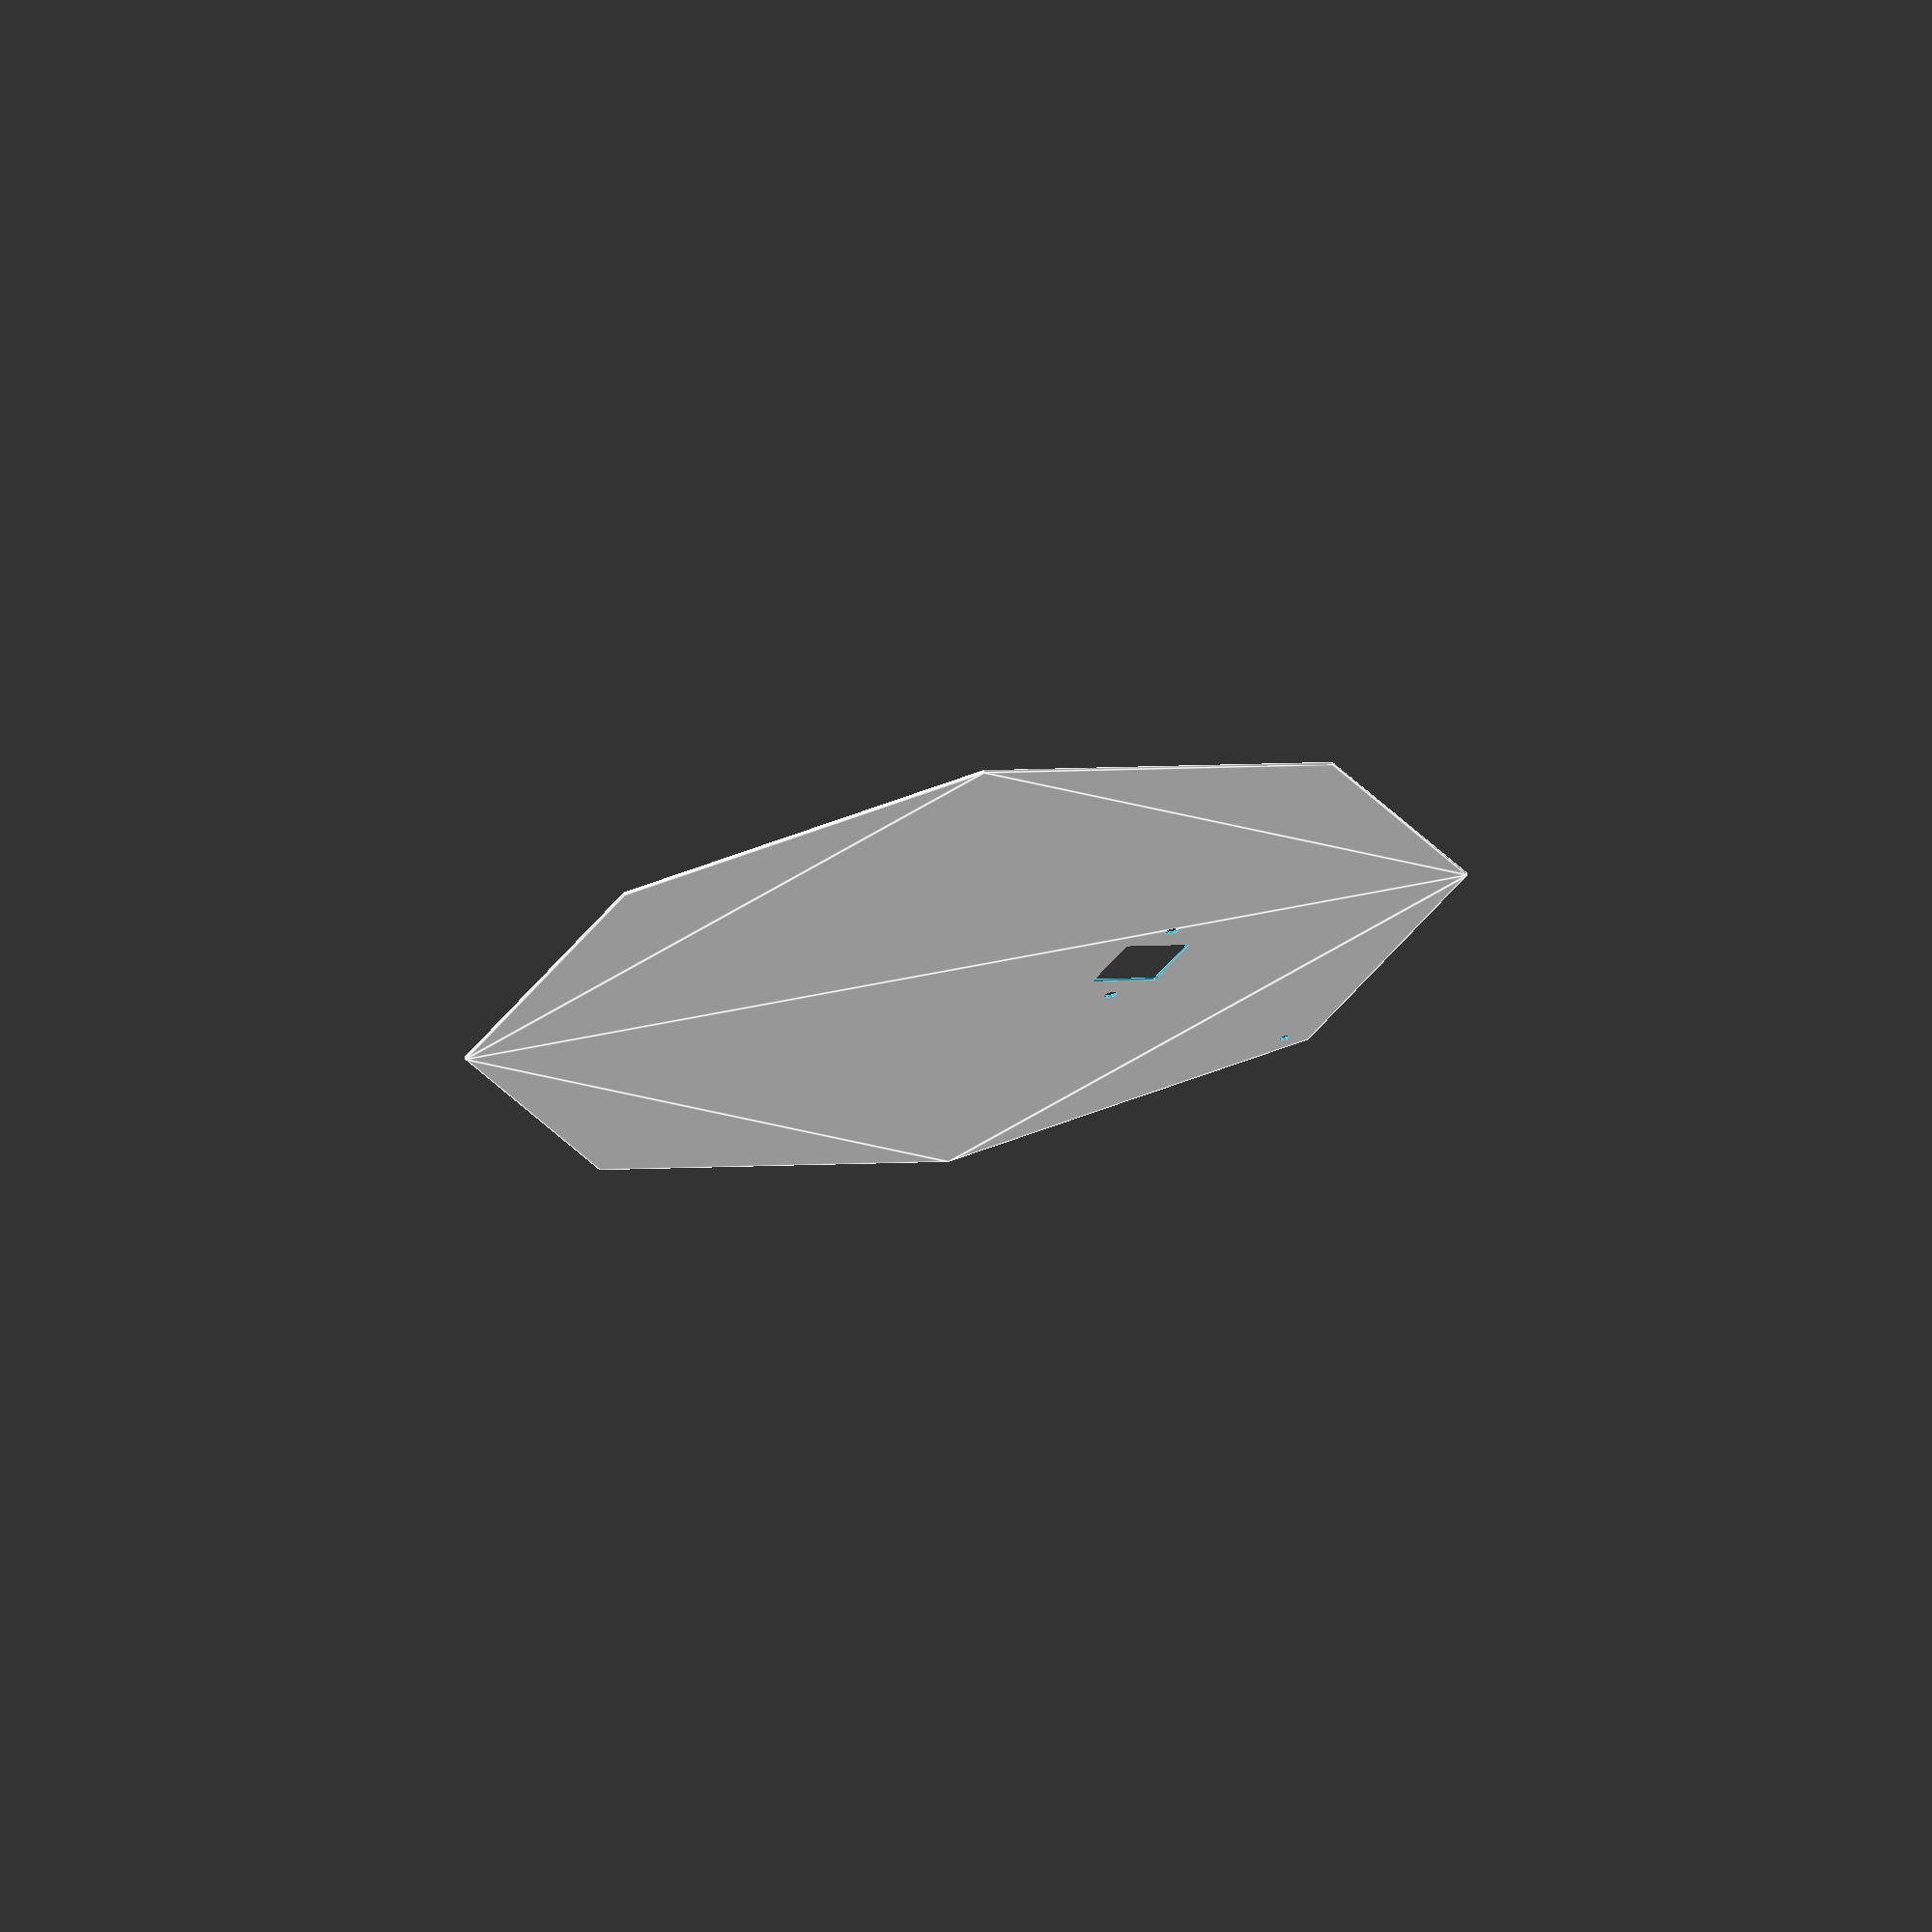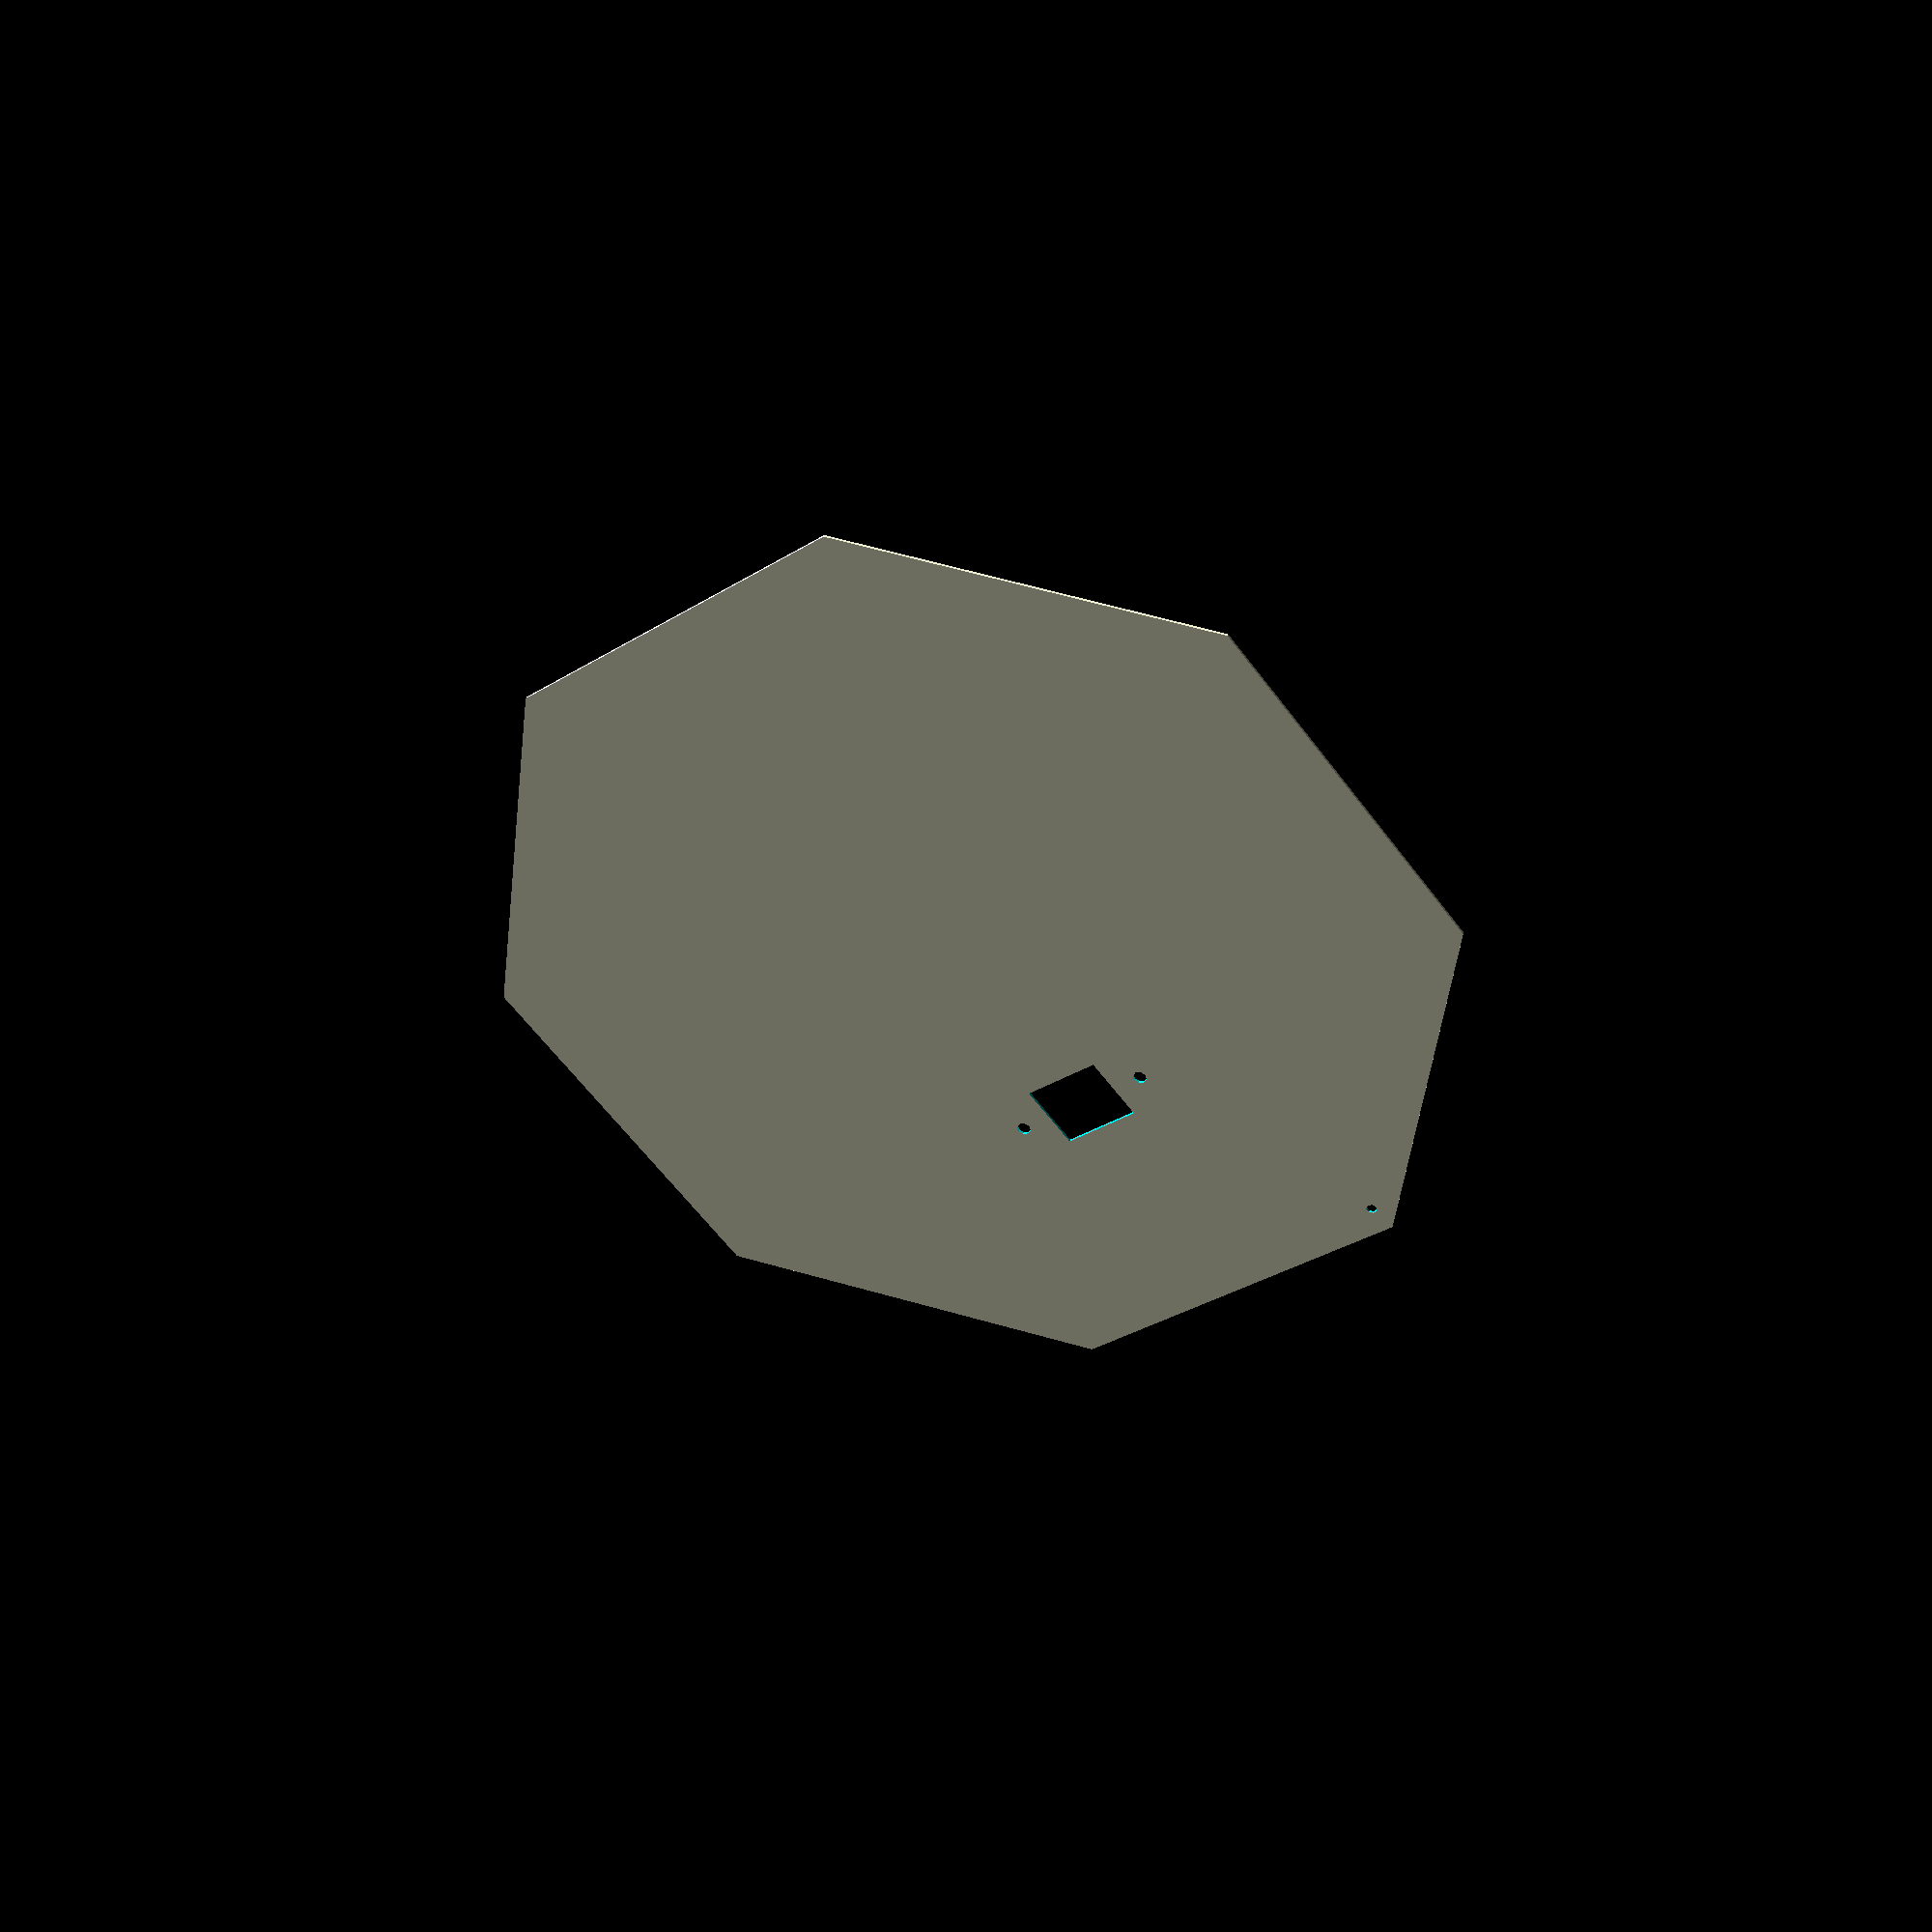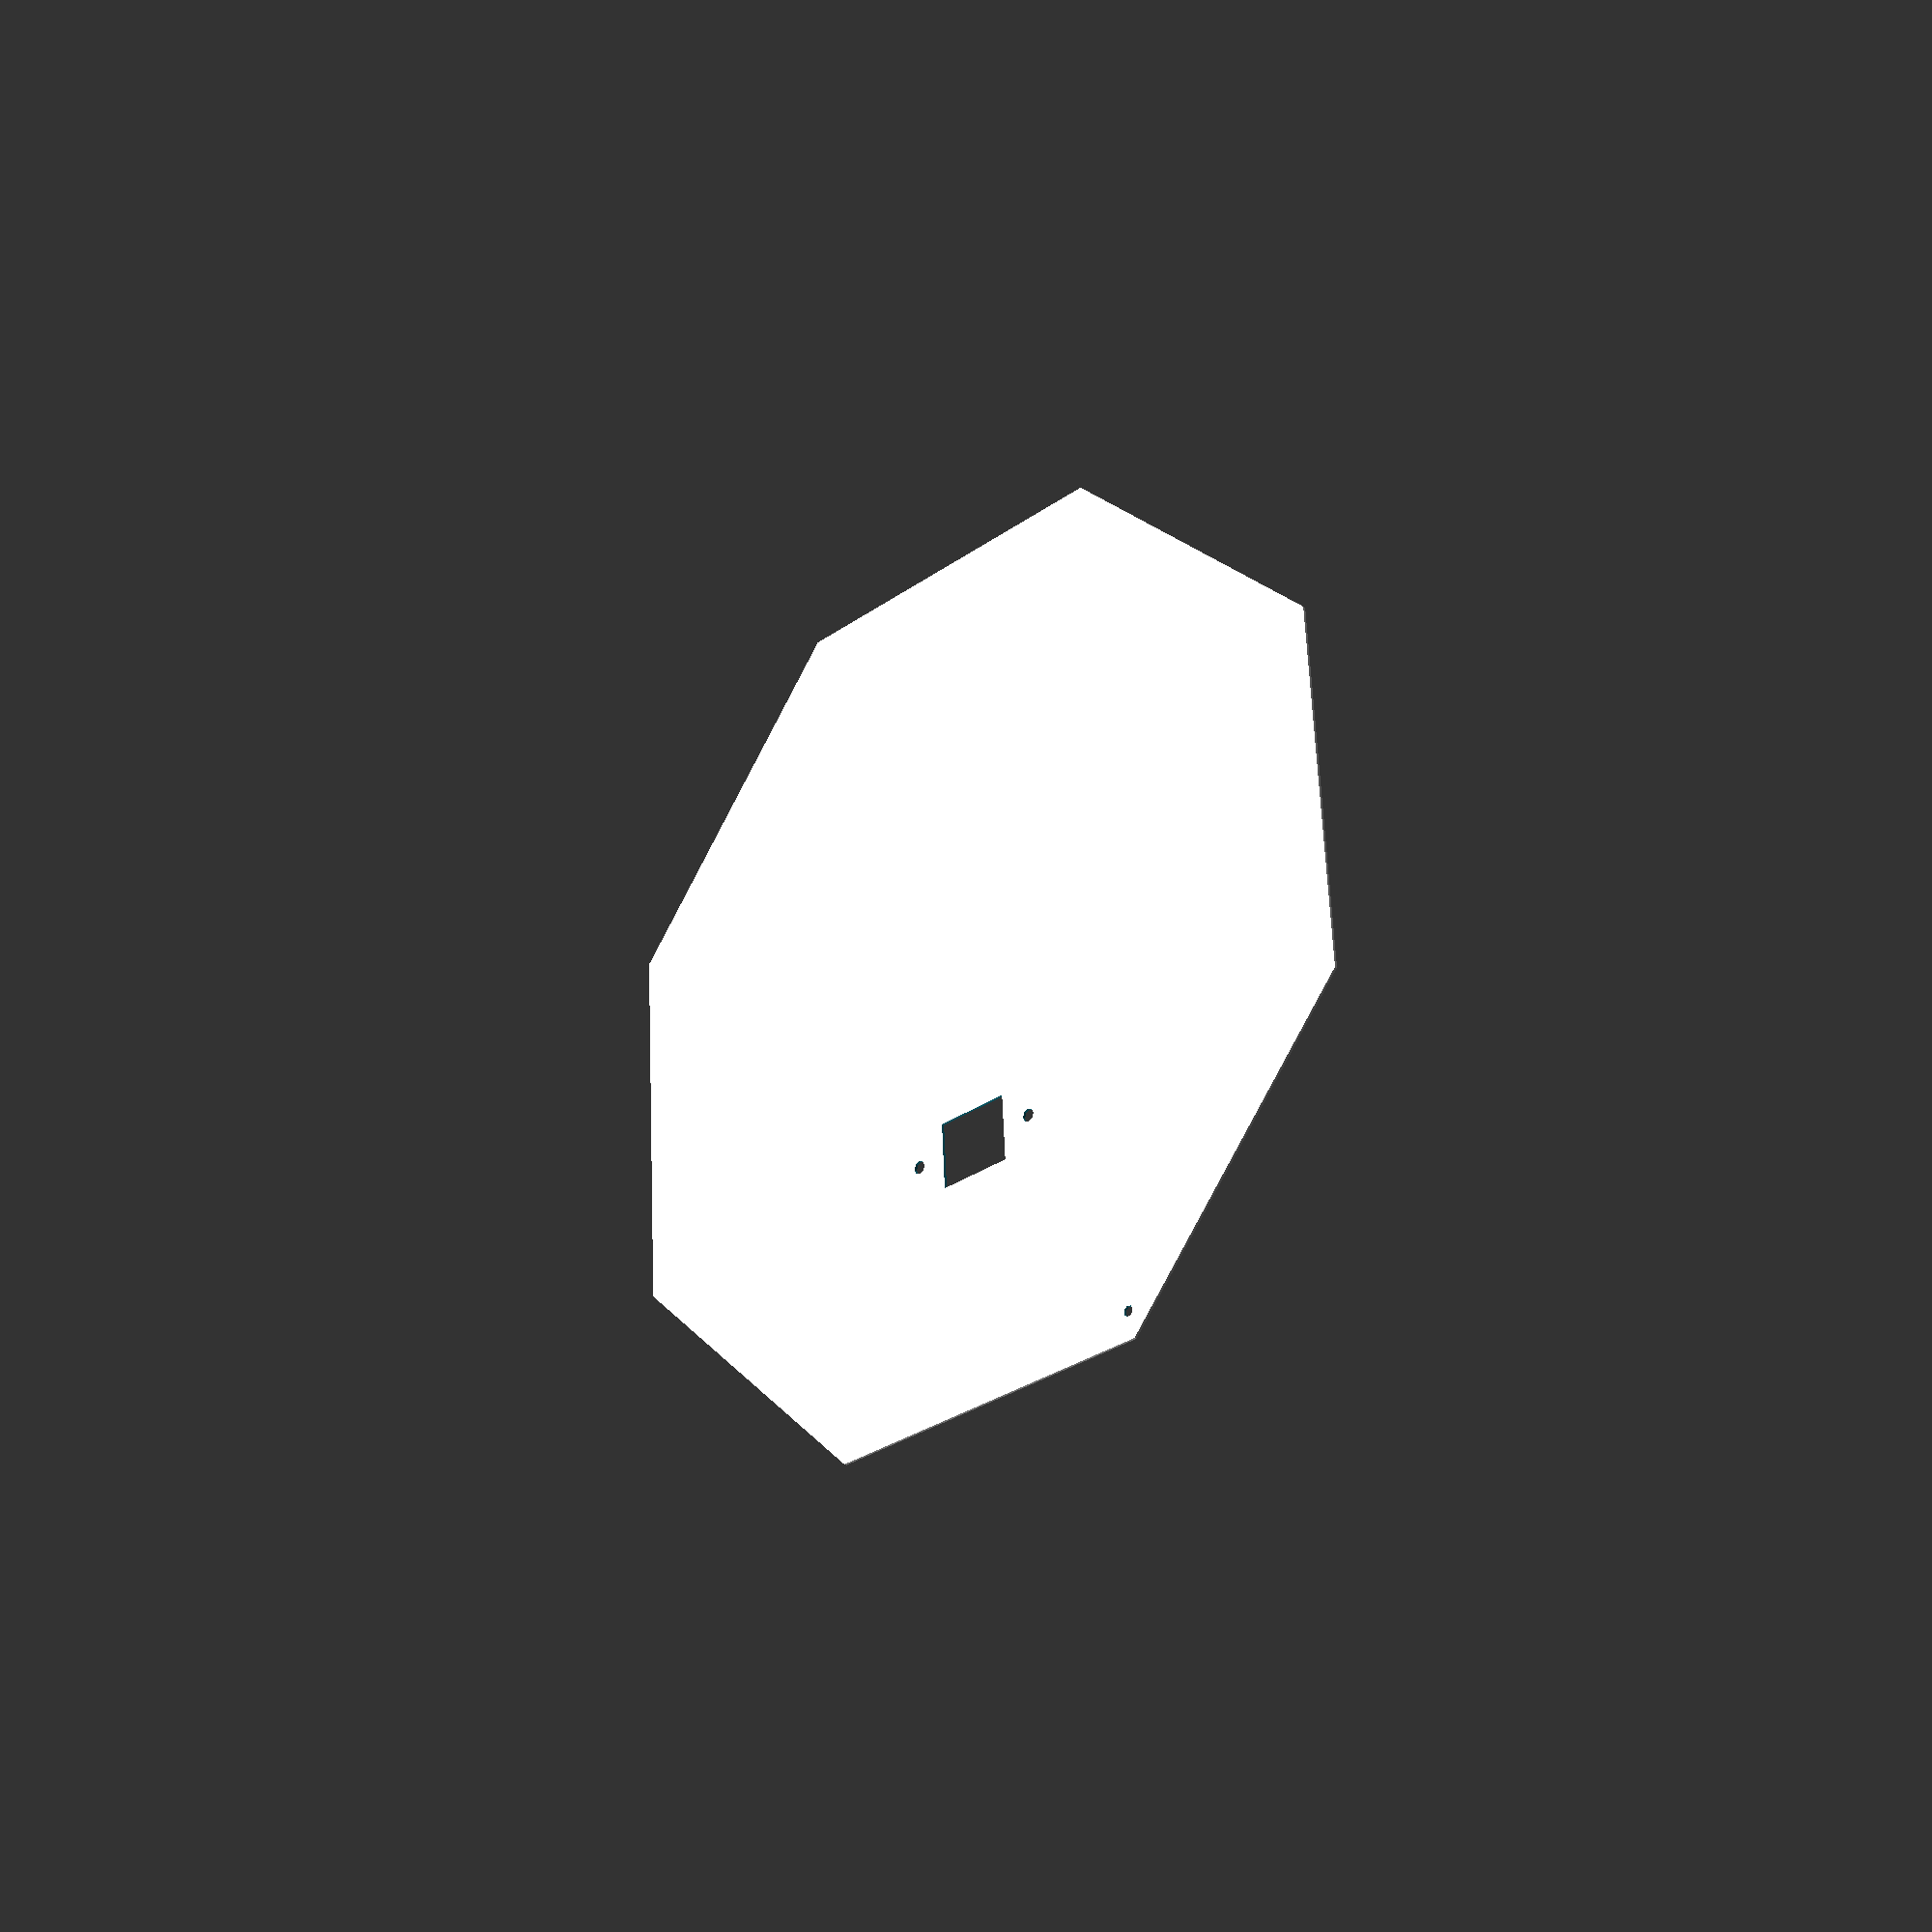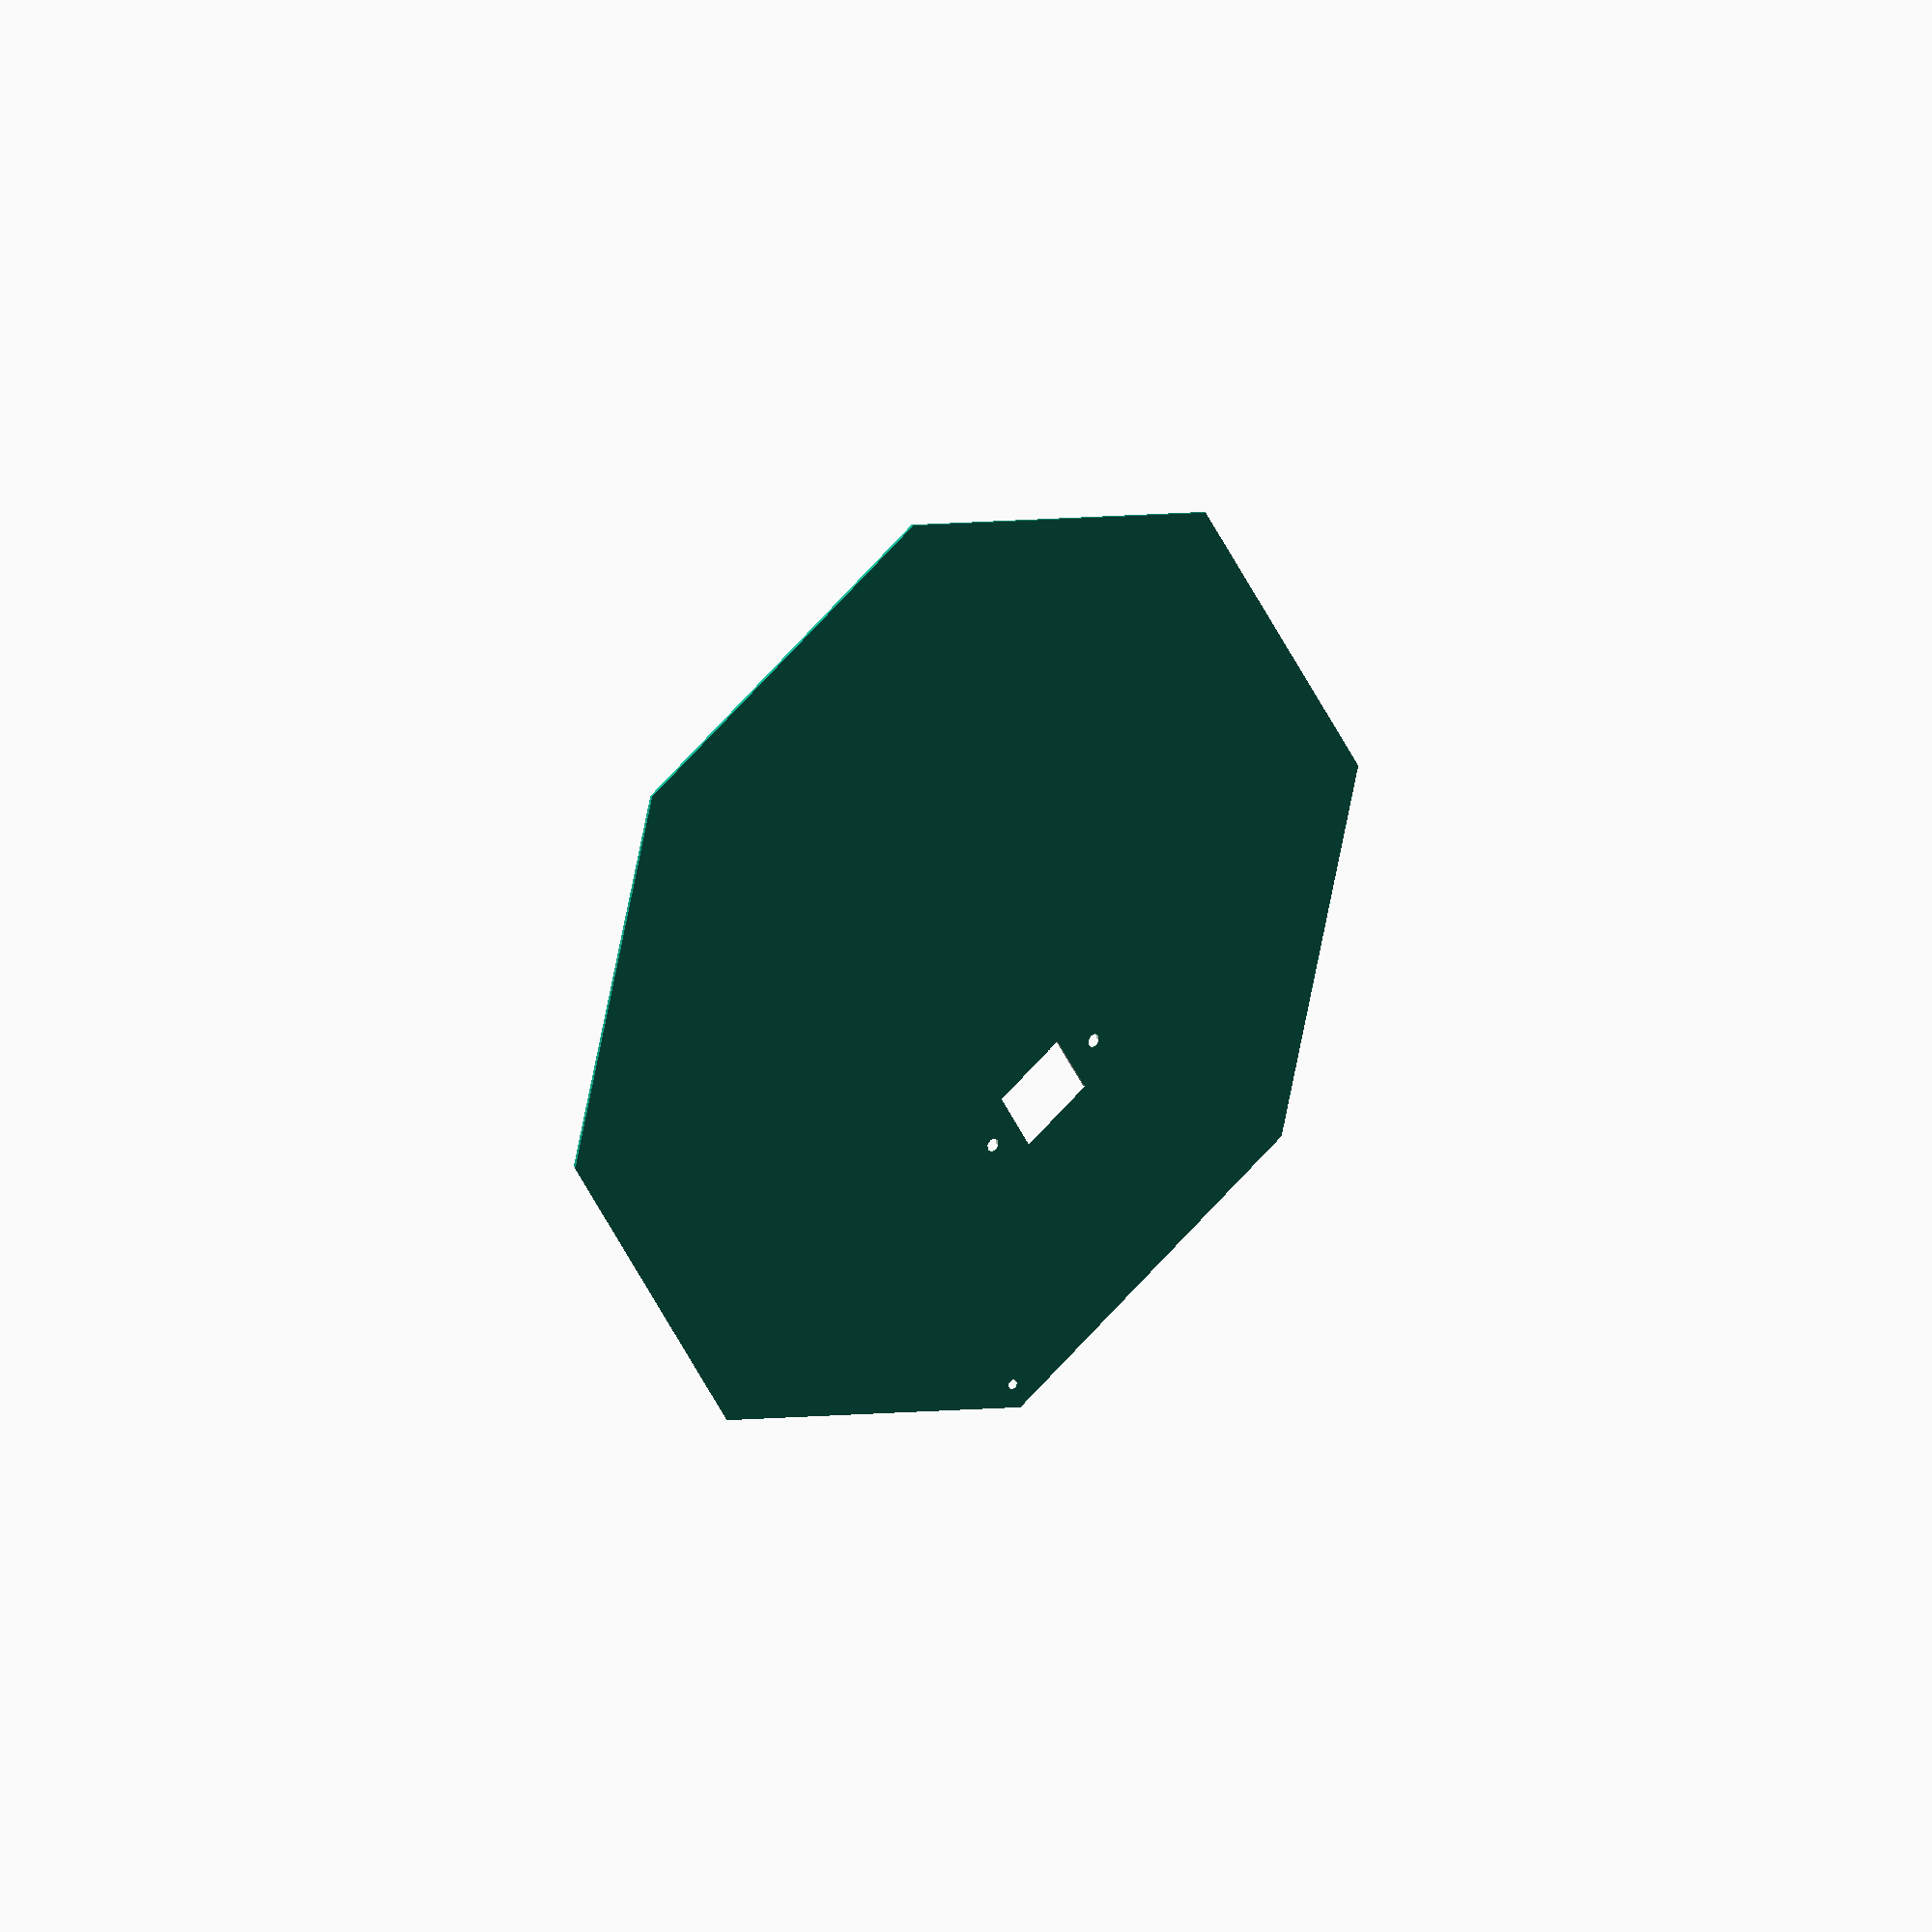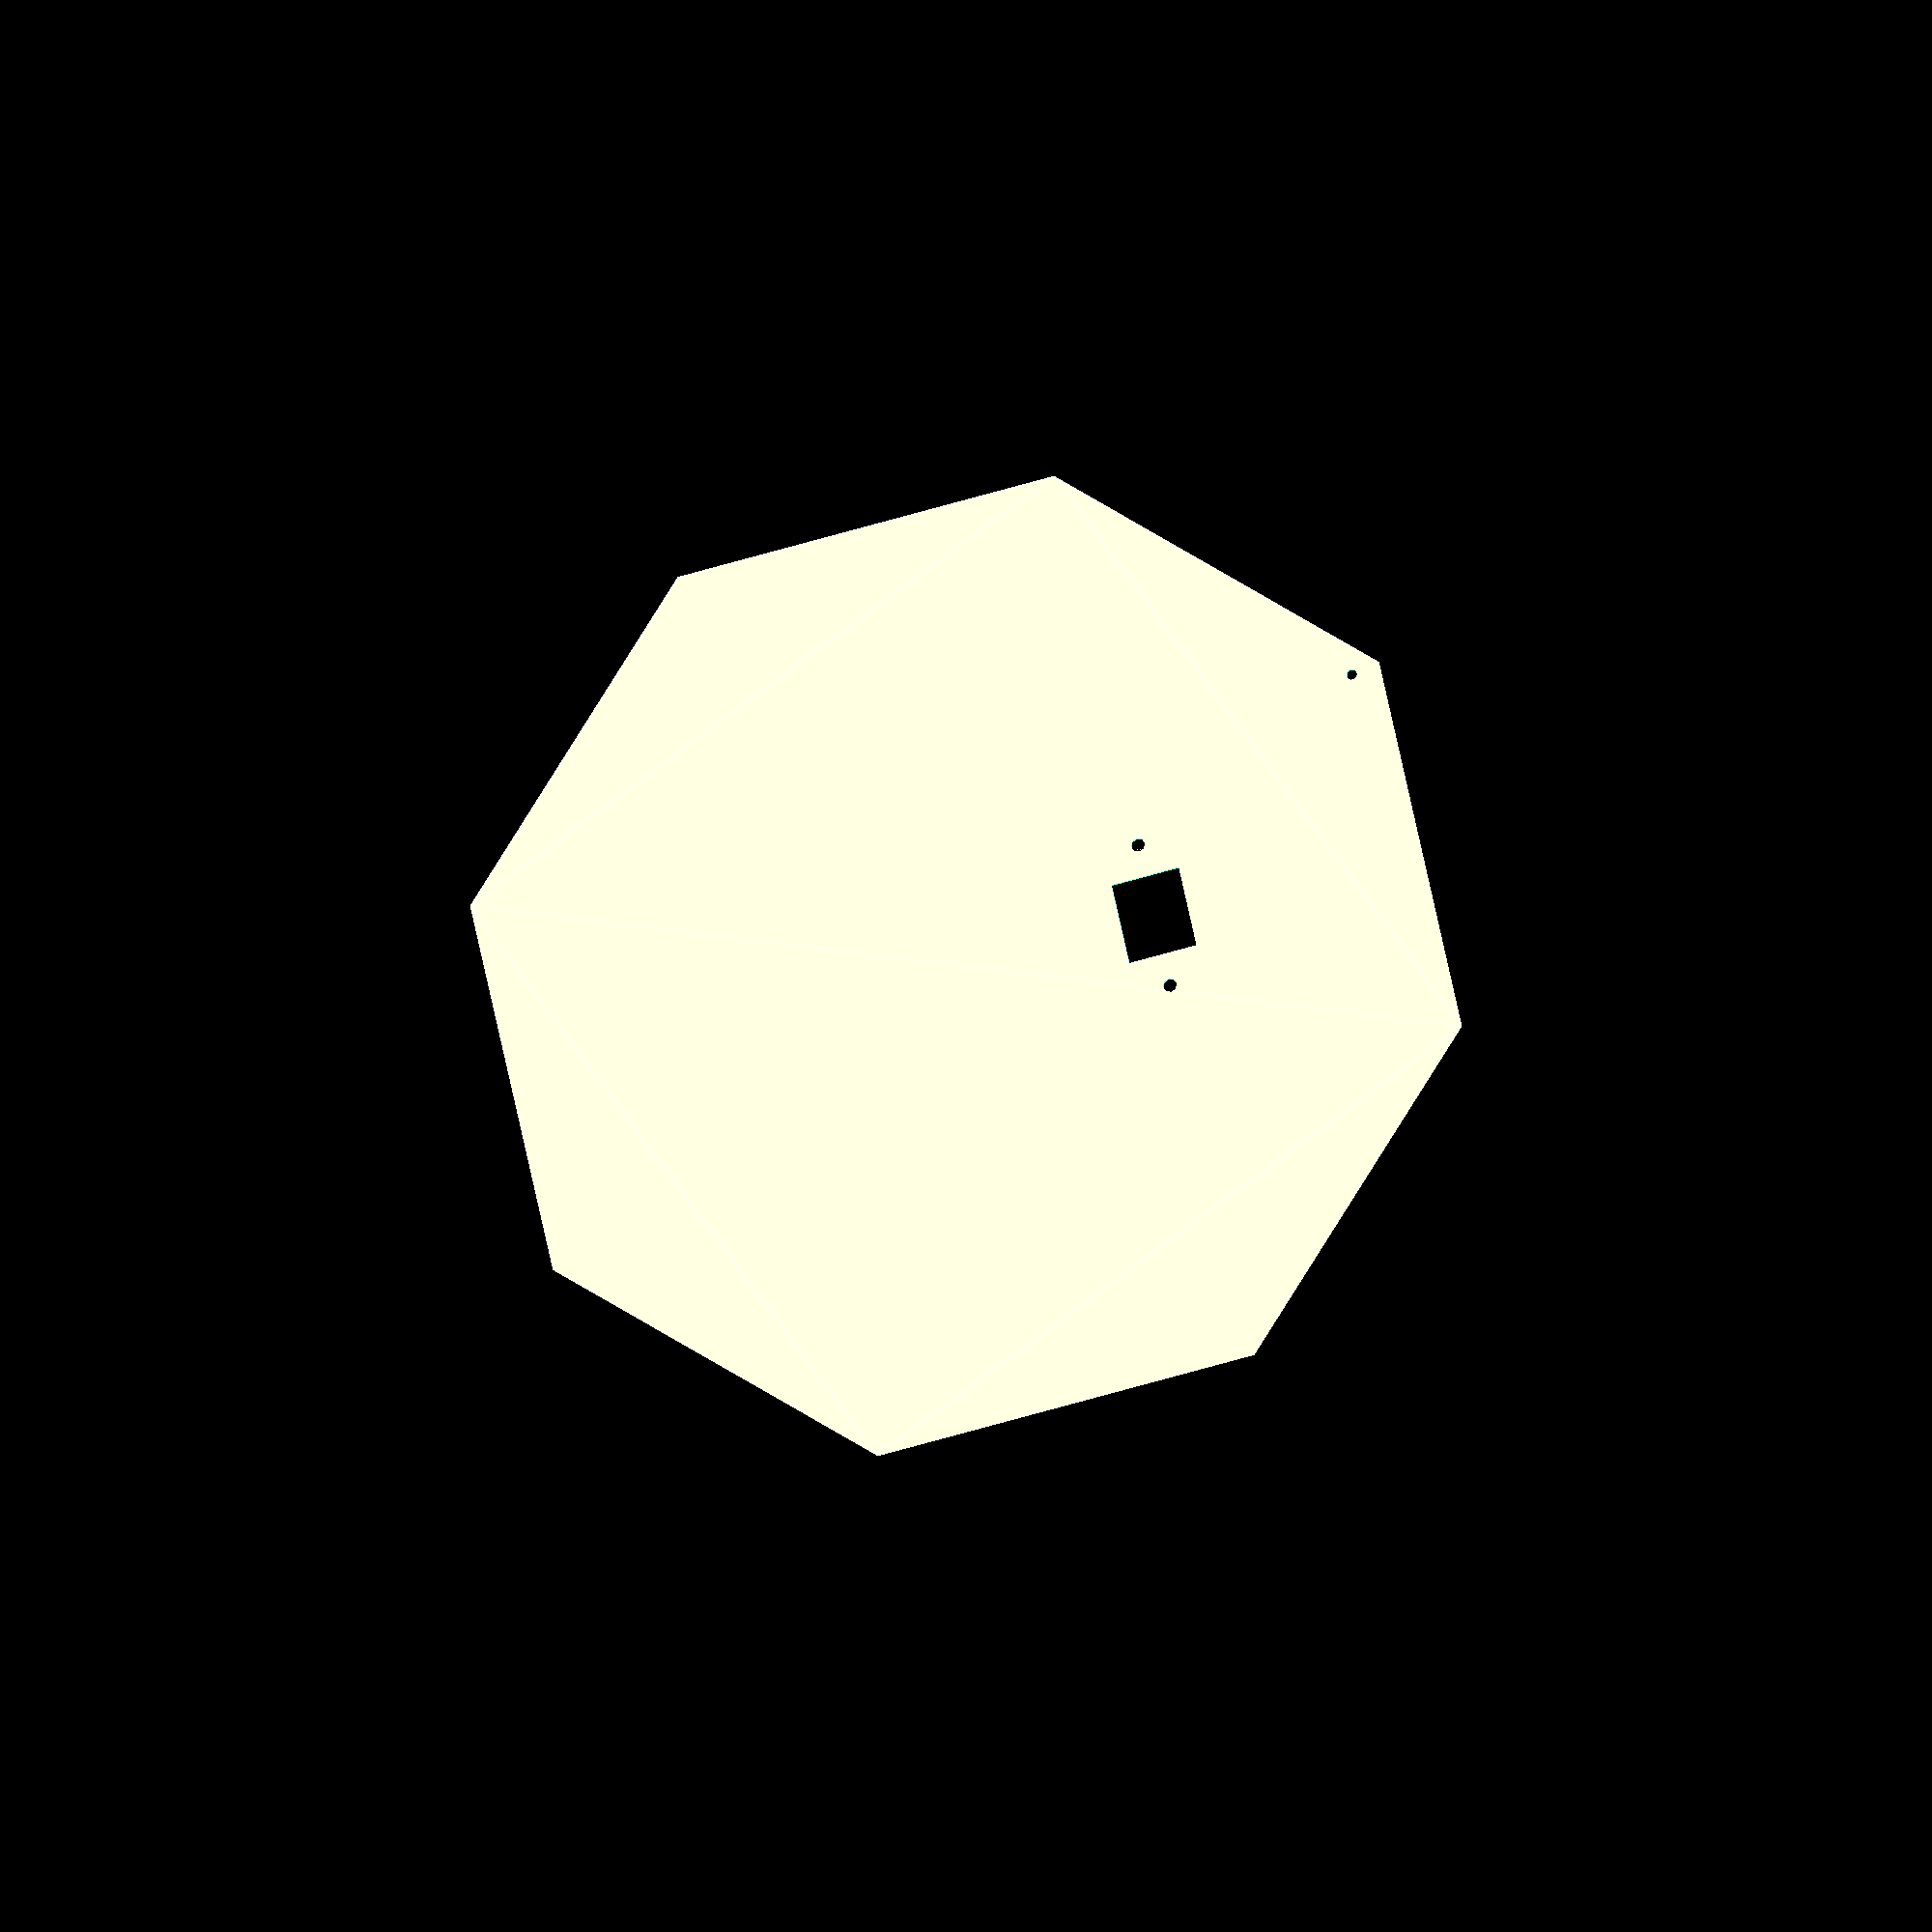
<openscad>
cote=140;
rayon=cote/(sqrt(2-sqrt(2)));
rayon_inscrit=cote*1.2071;

module trou_vis() { circle(d=4); }

module arret_urgence() { circle(45); }

module commutateur_couleur() {
	x_interr=30;
	y_interr=25;
	square([x_interr,y_interr], center=true);
	translate([-x_interr/2-12,0])circle(d=5.05);
	translate([ x_interr/2+12,0])circle(d=5.05);
}
module tous_les_trous() {
	translate([0,70]) commutateur_couleur();
	translate([70-2,rayon_inscrit-10.5]) trou_vis();

}




module plateau() {
	rotate([0,0,22.5])circle(rayon, $fn=8);
}

difference() {
	plateau();
	tous_les_trous();
}
</openscad>
<views>
elev=291.9 azim=114.5 roll=348.0 proj=o view=edges
elev=141.0 azim=38.1 roll=345.9 proj=p view=wireframe
elev=25.8 azim=183.4 roll=225.3 proj=p view=wireframe
elev=334.8 azim=149.7 roll=320.4 proj=o view=solid
elev=16.1 azim=282.4 roll=190.9 proj=o view=edges
</views>
